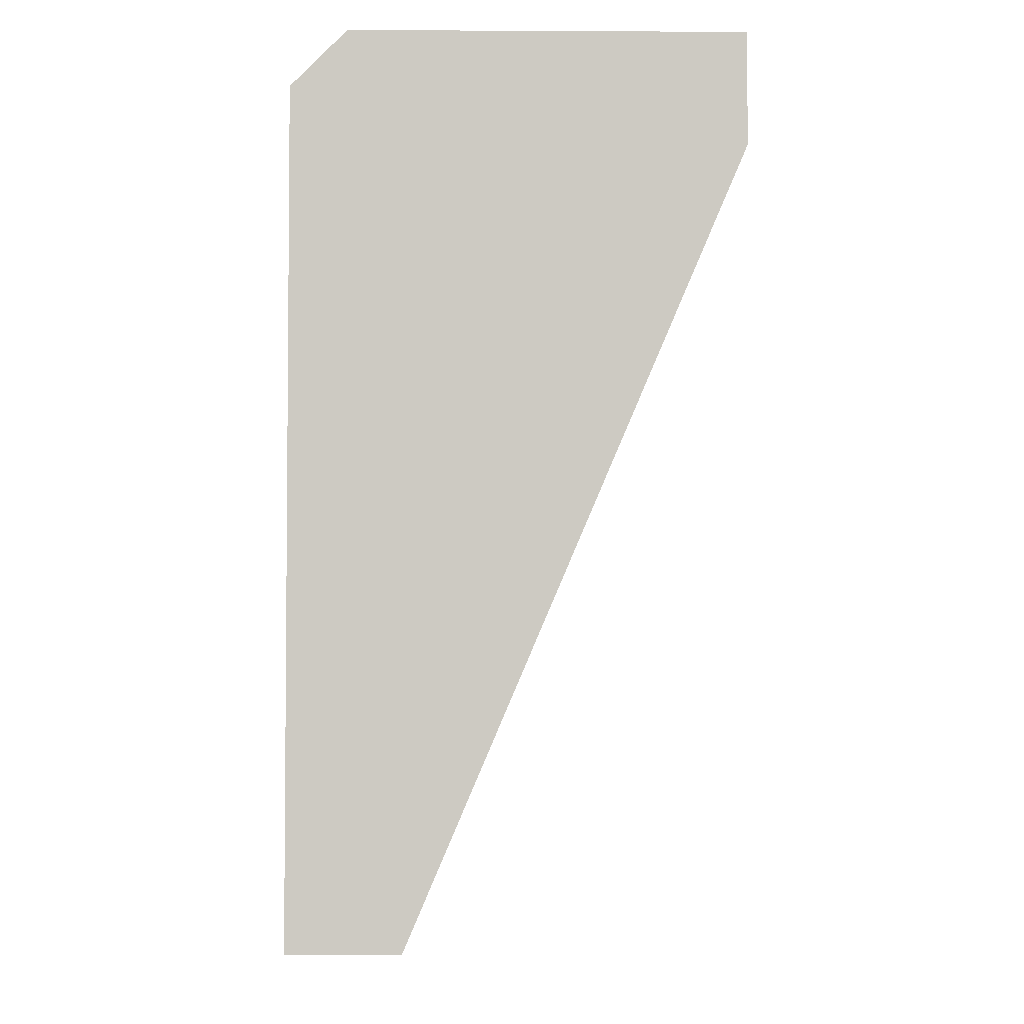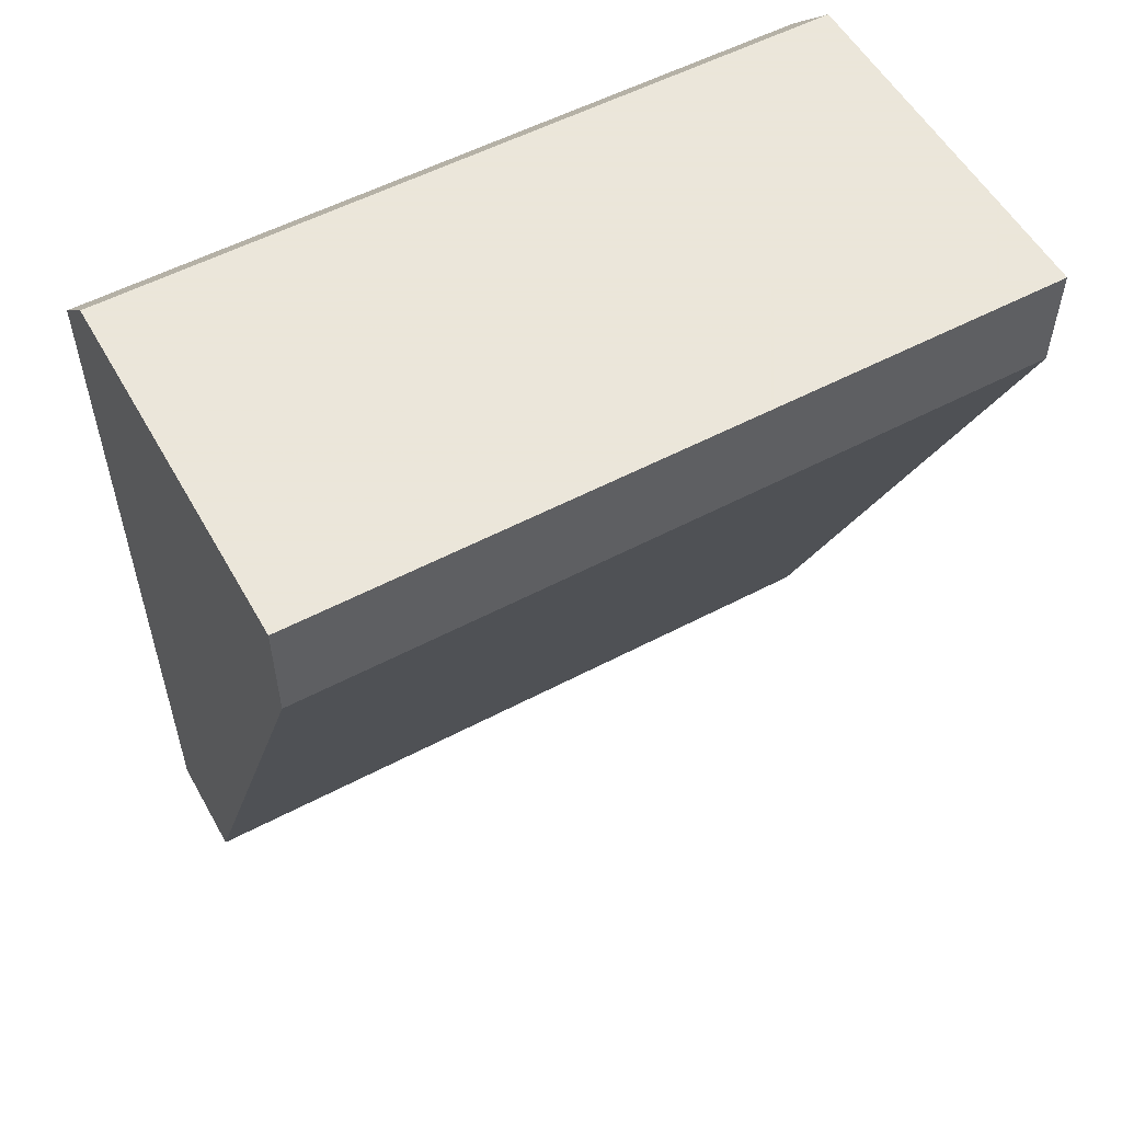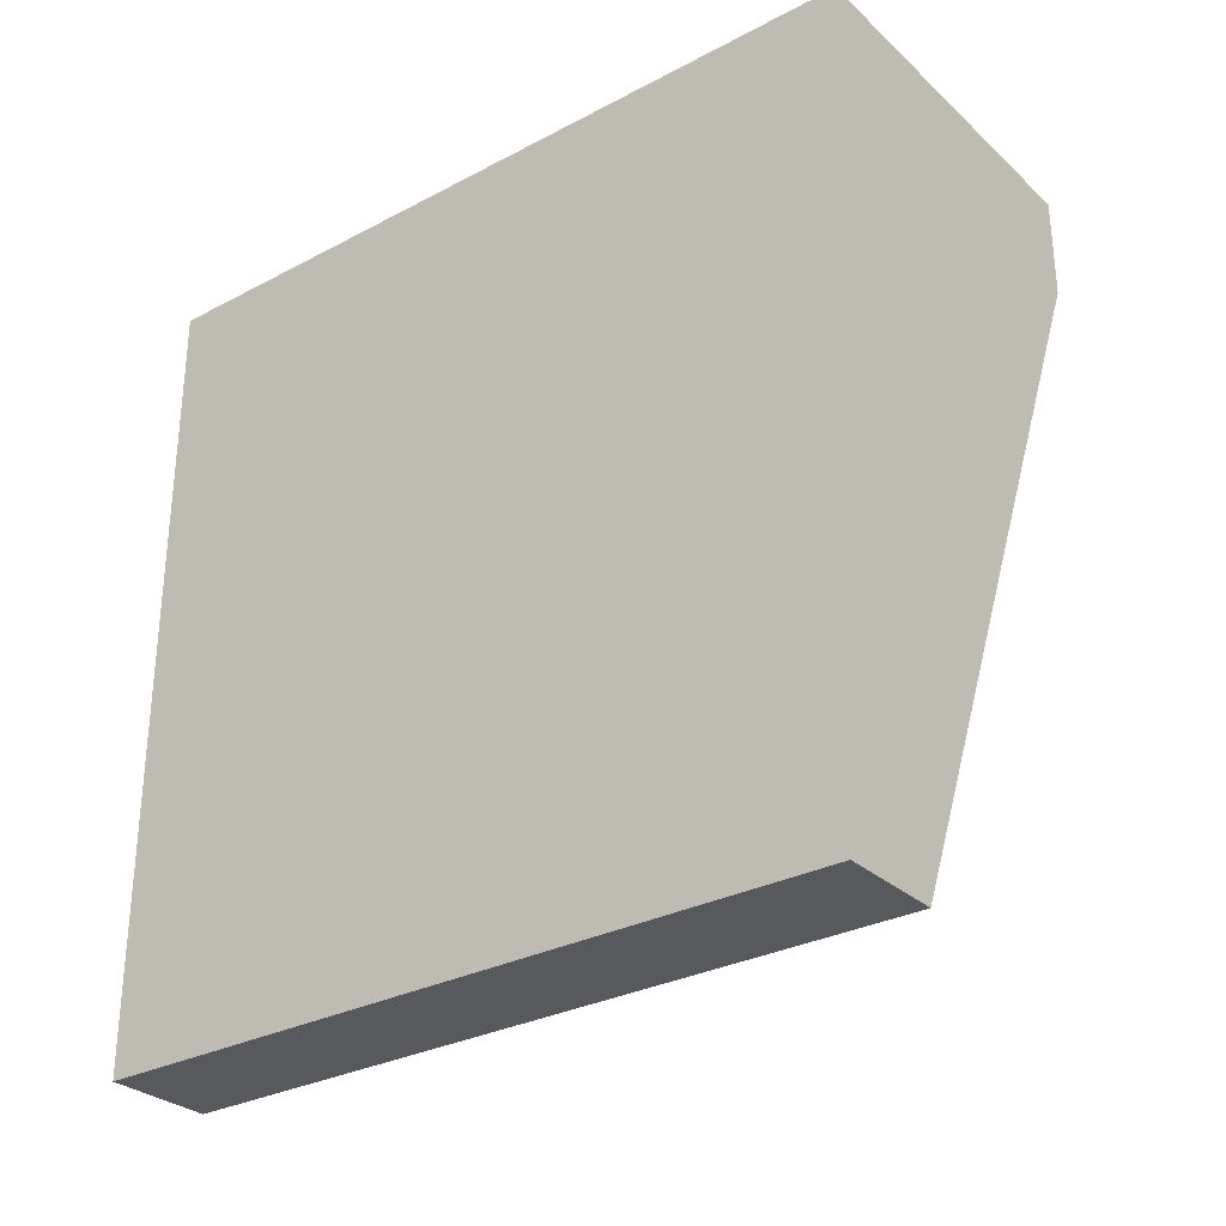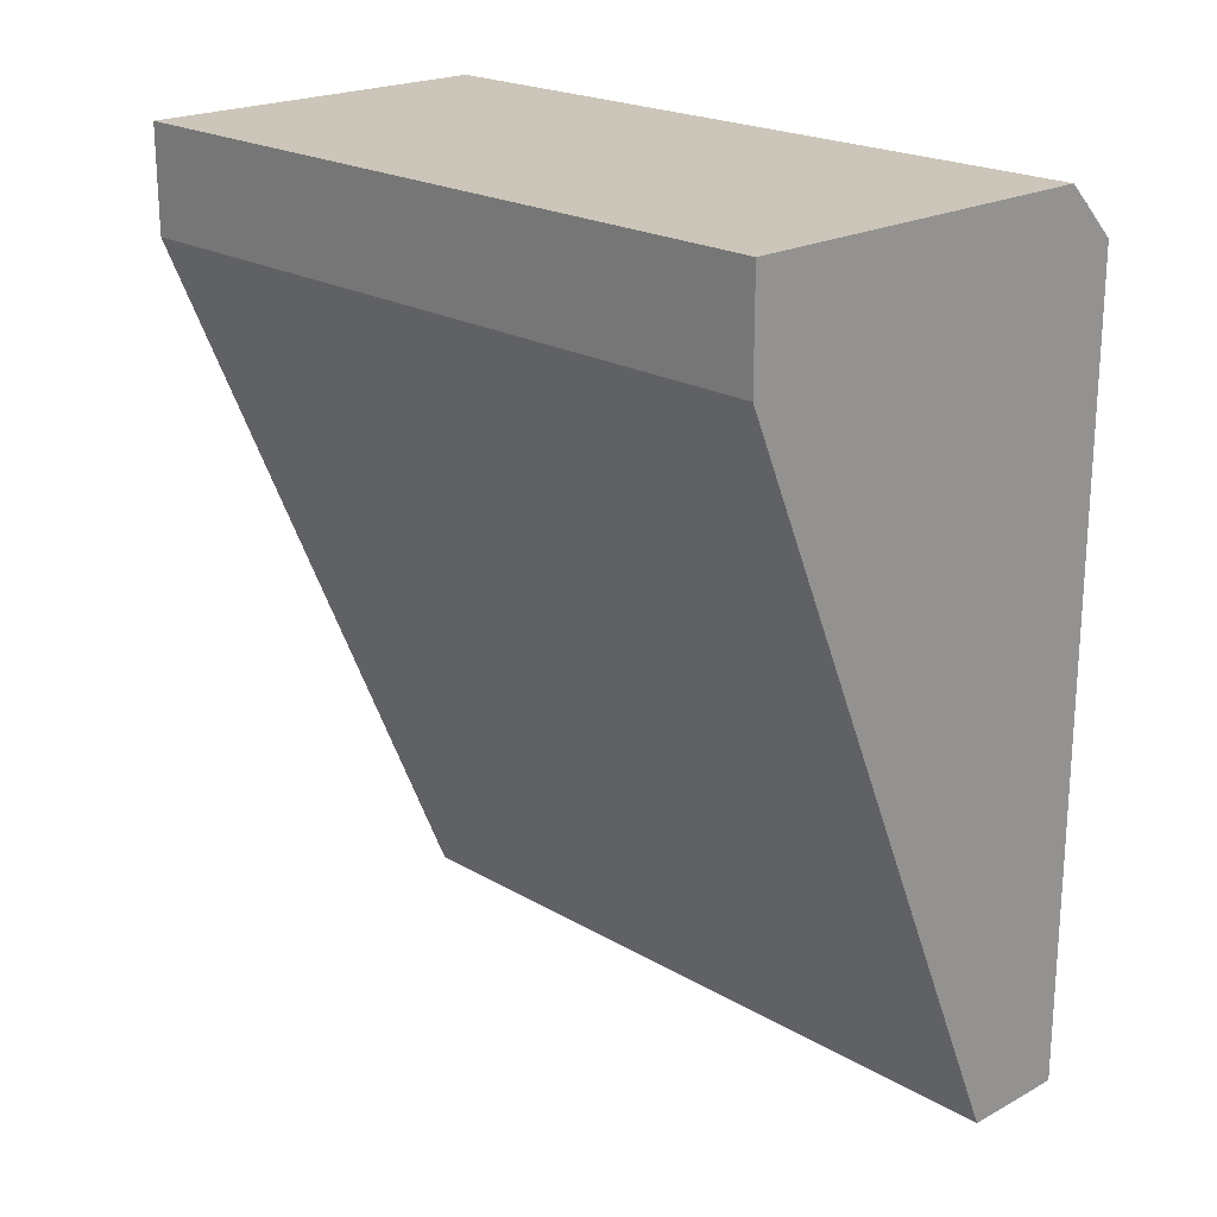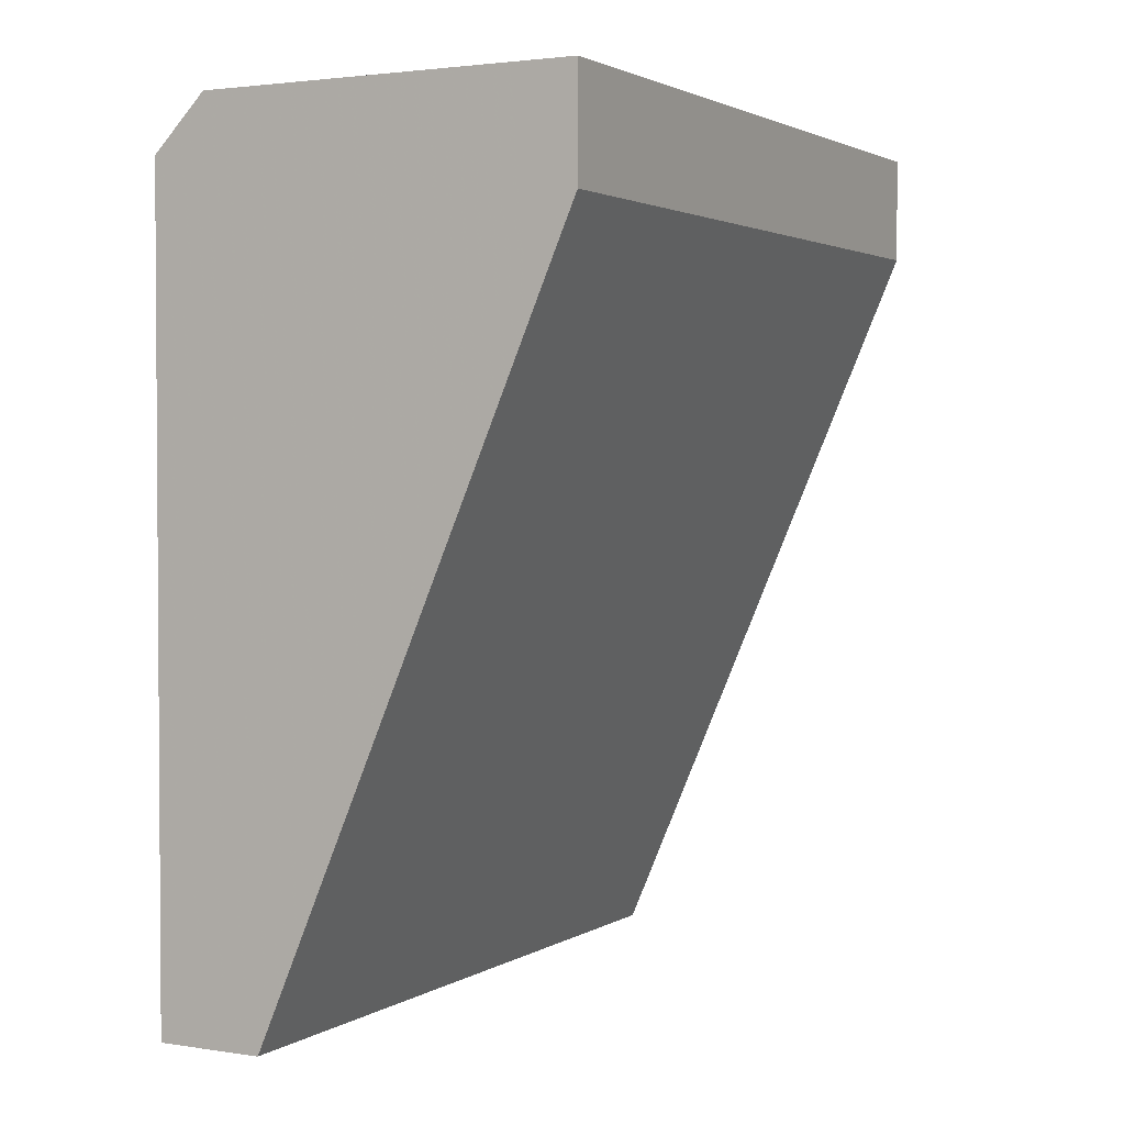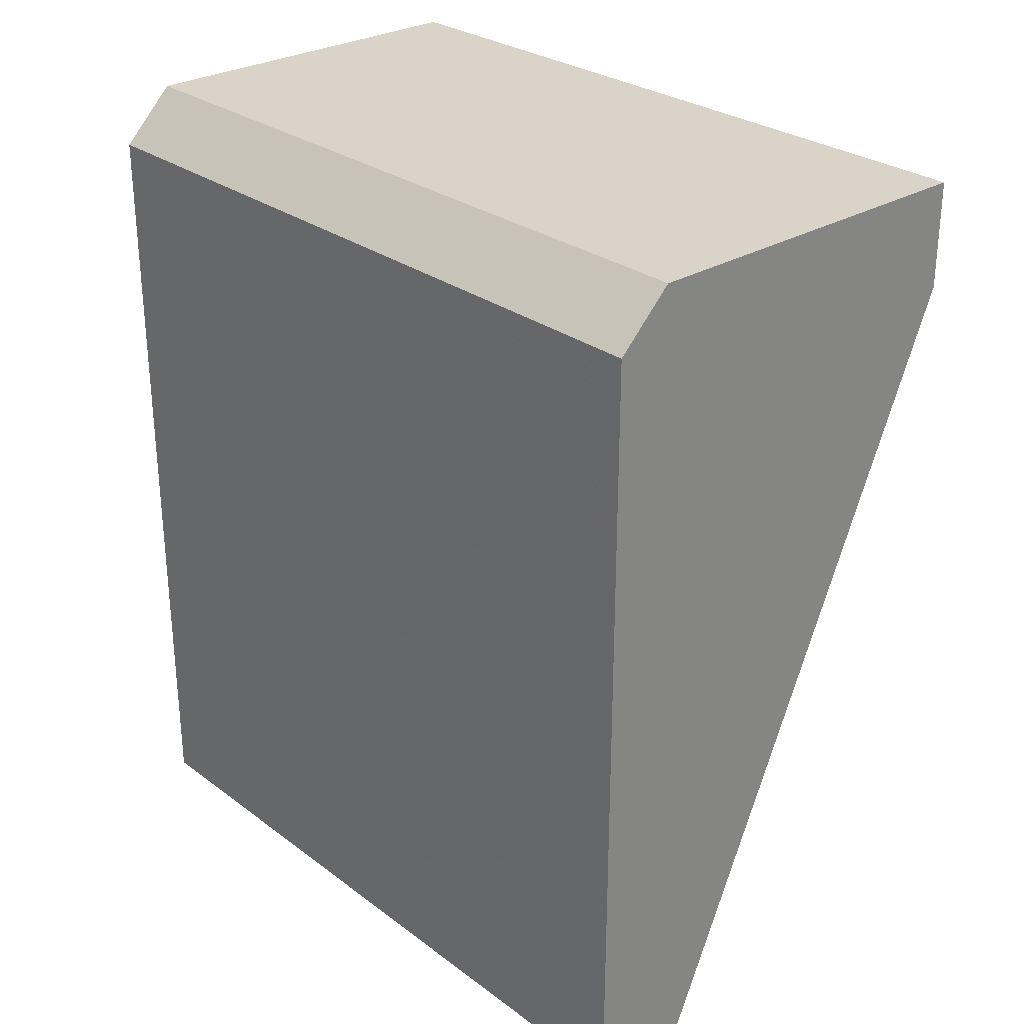
<metadata>
{"format":"obj","ext":"obj","renderer":"f3d","projection":"perspective","resolution":1024,"background":"white","views":[{"elev":-3.6,"azim":179.0,"up":"+Y"},{"elev":55.0,"azim":-119.1,"up":"+Y"},{"elev":-29.9,"azim":127.6,"up":"+Y"},{"elev":21.0,"azim":-43.8,"up":"+Y"},{"elev":2.3,"azim":-151.9,"up":"+Y"},{"elev":28.4,"azim":137.9,"up":"+Y"}]}
</metadata>
<code>
v 0.01052 0.001978 -0.02258
v 0.01052 0.001978 -0.04688
v 0.01226 0.02975 -0.02258
v 0.01226 0.02975 -0.04688
v 0.000111 0.02628 -0.02258
v 0.000111 0.02628 -0.04688
v 0.000111 0.02975 -0.02258
v 0.000111 0.02975 -0.04688
v 0.01399 0.02801 -0.02258
v 0.01399 0.02801 -0.04688
v 0.01399 0.001978 -0.02258
v 0.01399 0.001978 -0.04688
f 6 1 5
f 7 3 4
f 3 7 11
f 7 4 8
f 4 2 8
f 4 3 10
f 2 4 10
f 2 11 1
f 11 7 1
f 11 2 12
f 2 10 12
f 10 11 12
f 8 2 6
f 7 8 6
f 2 1 6
f 3 11 9
f 10 3 9
f 11 10 9
f 1 7 5
f 7 6 5

</code>
